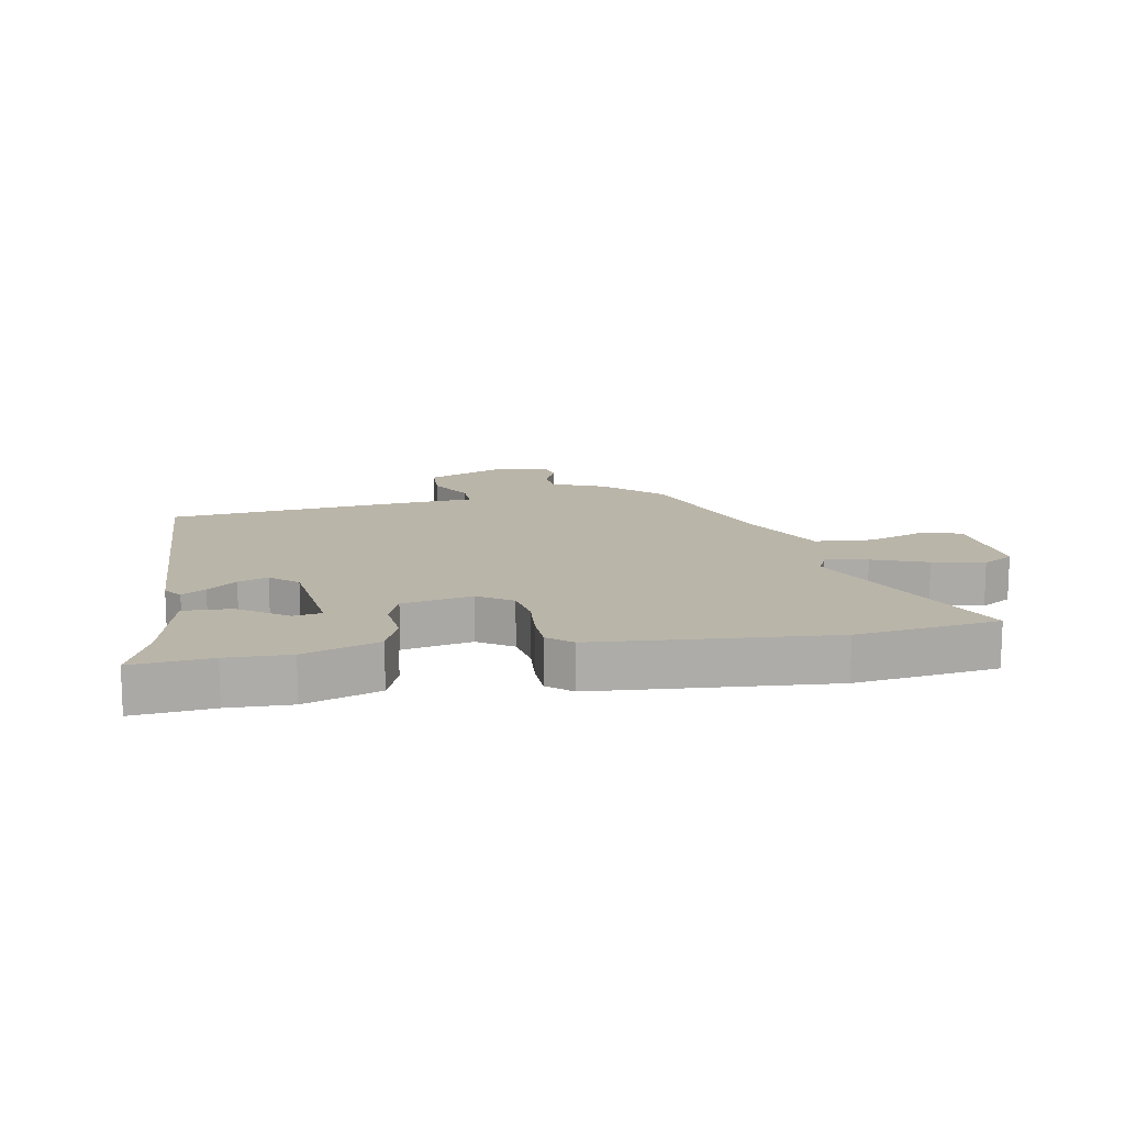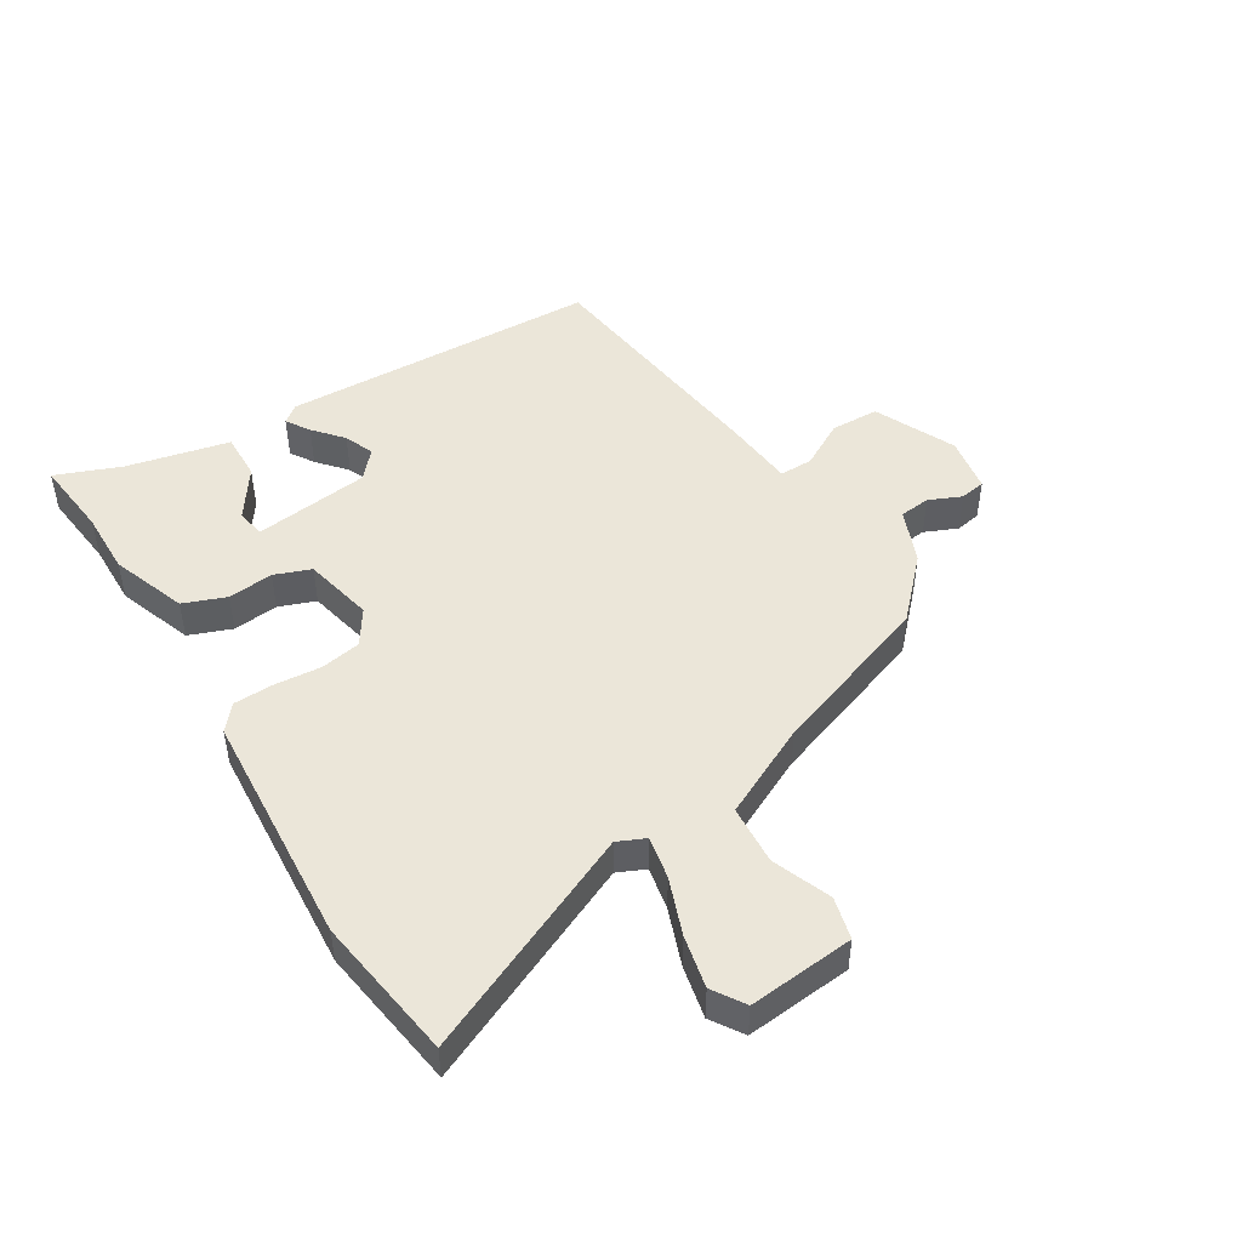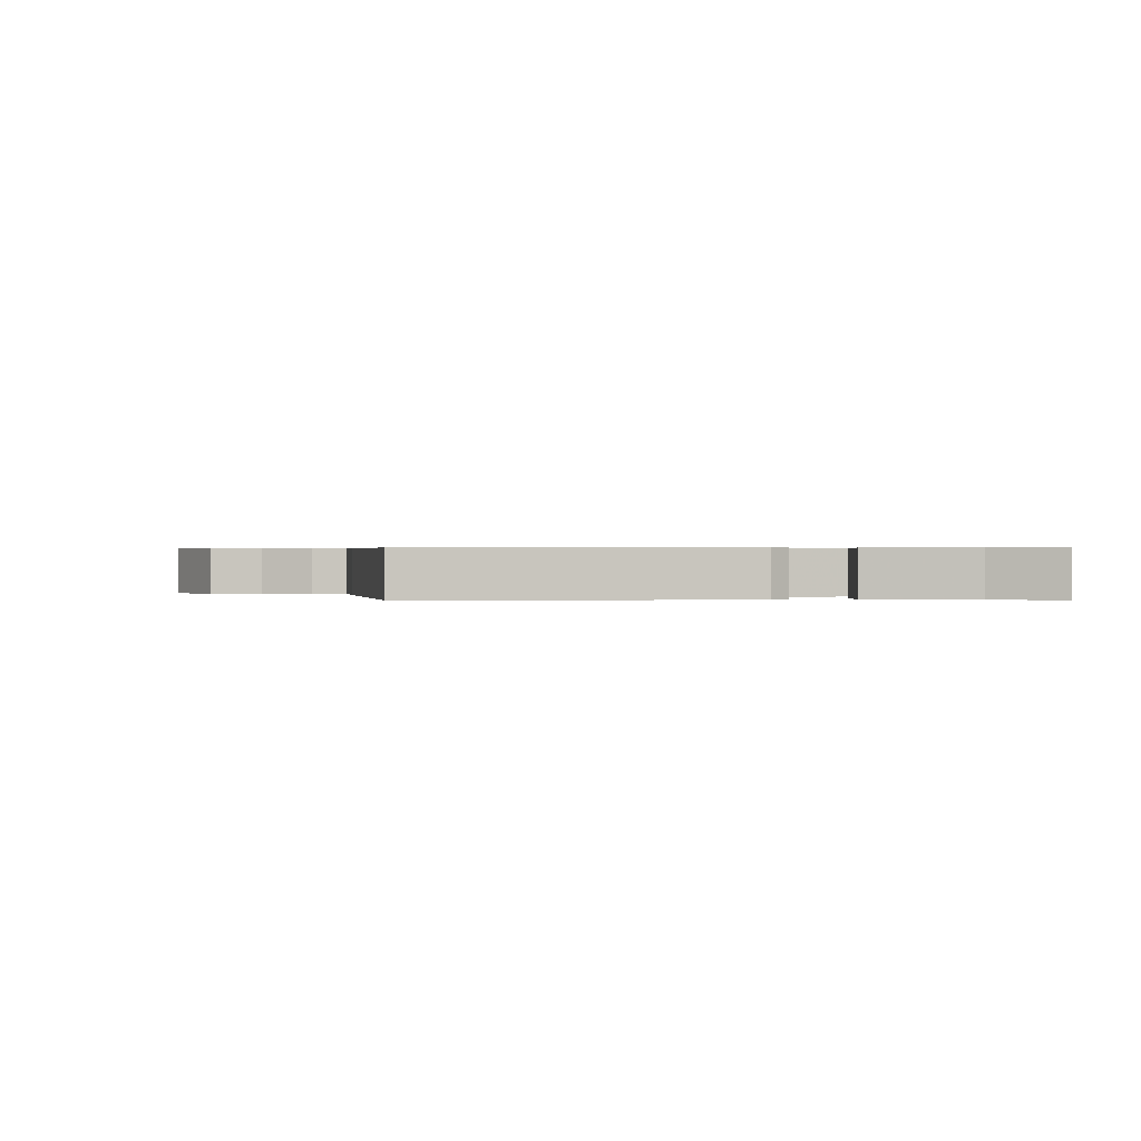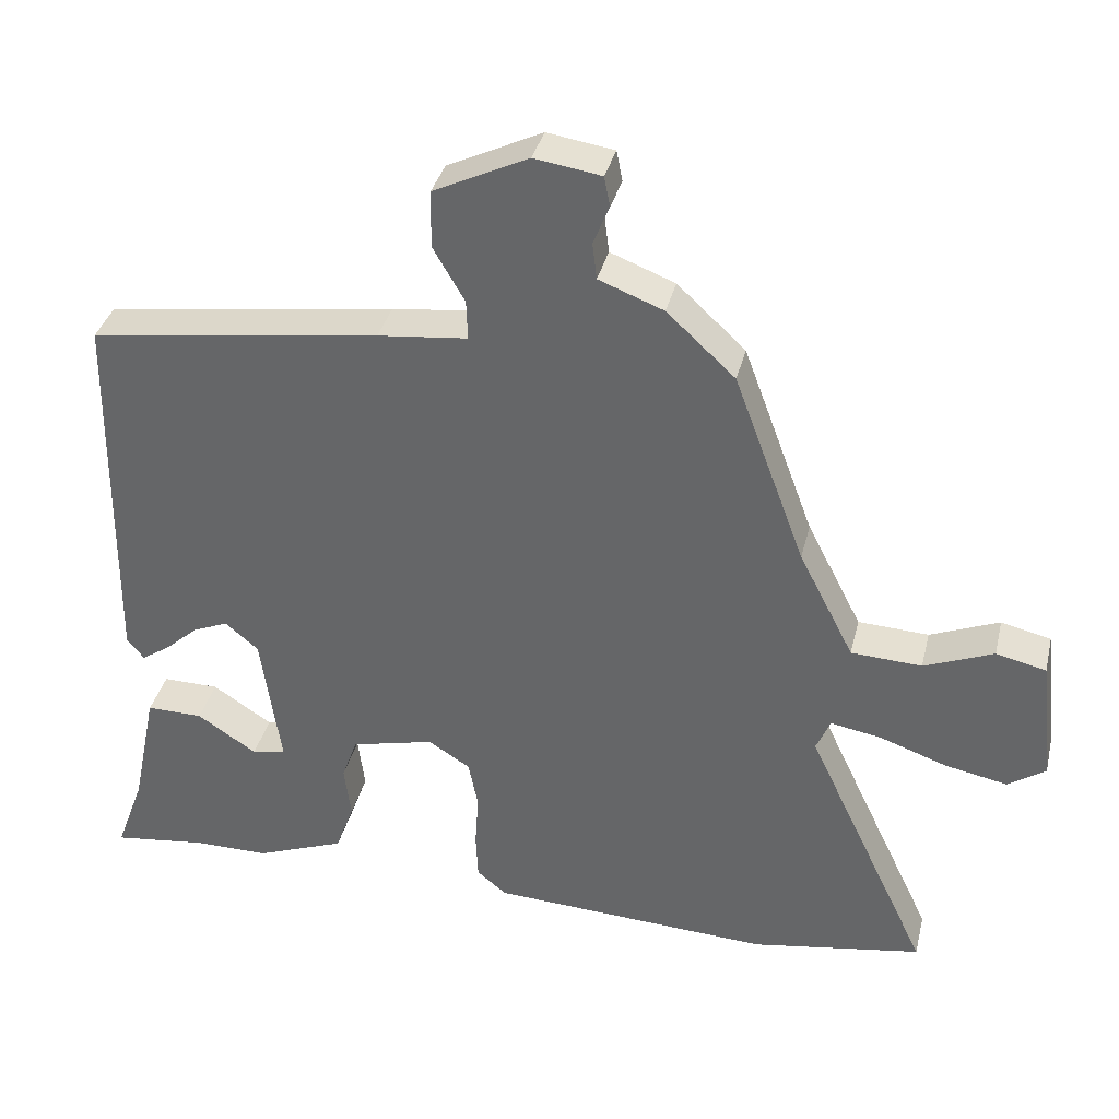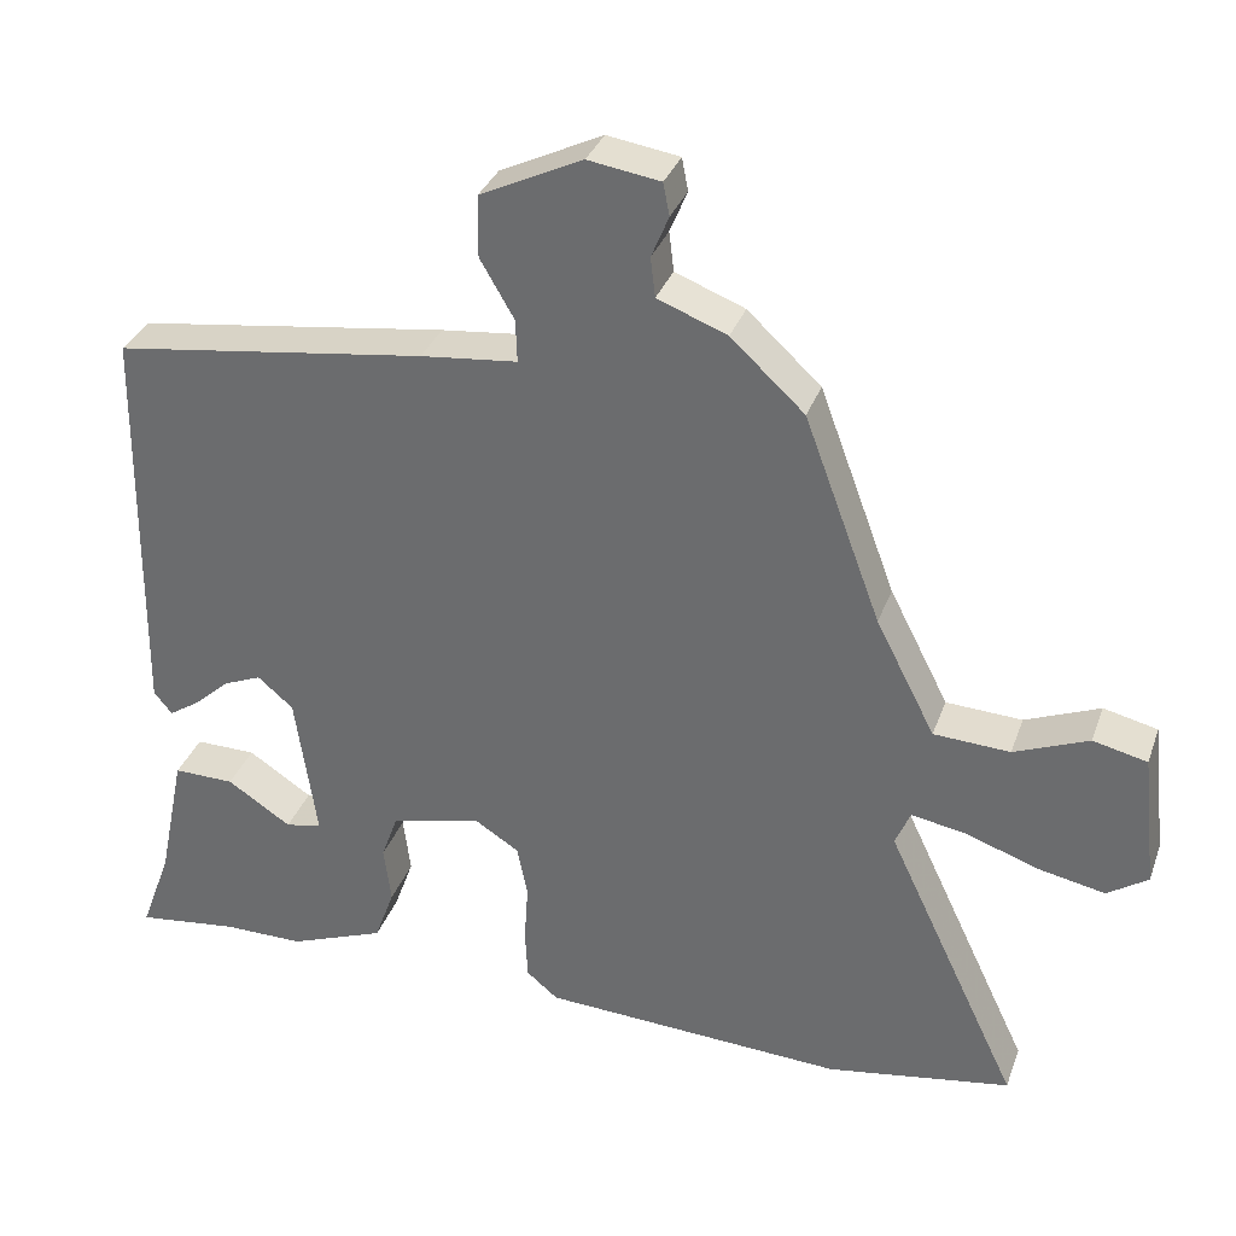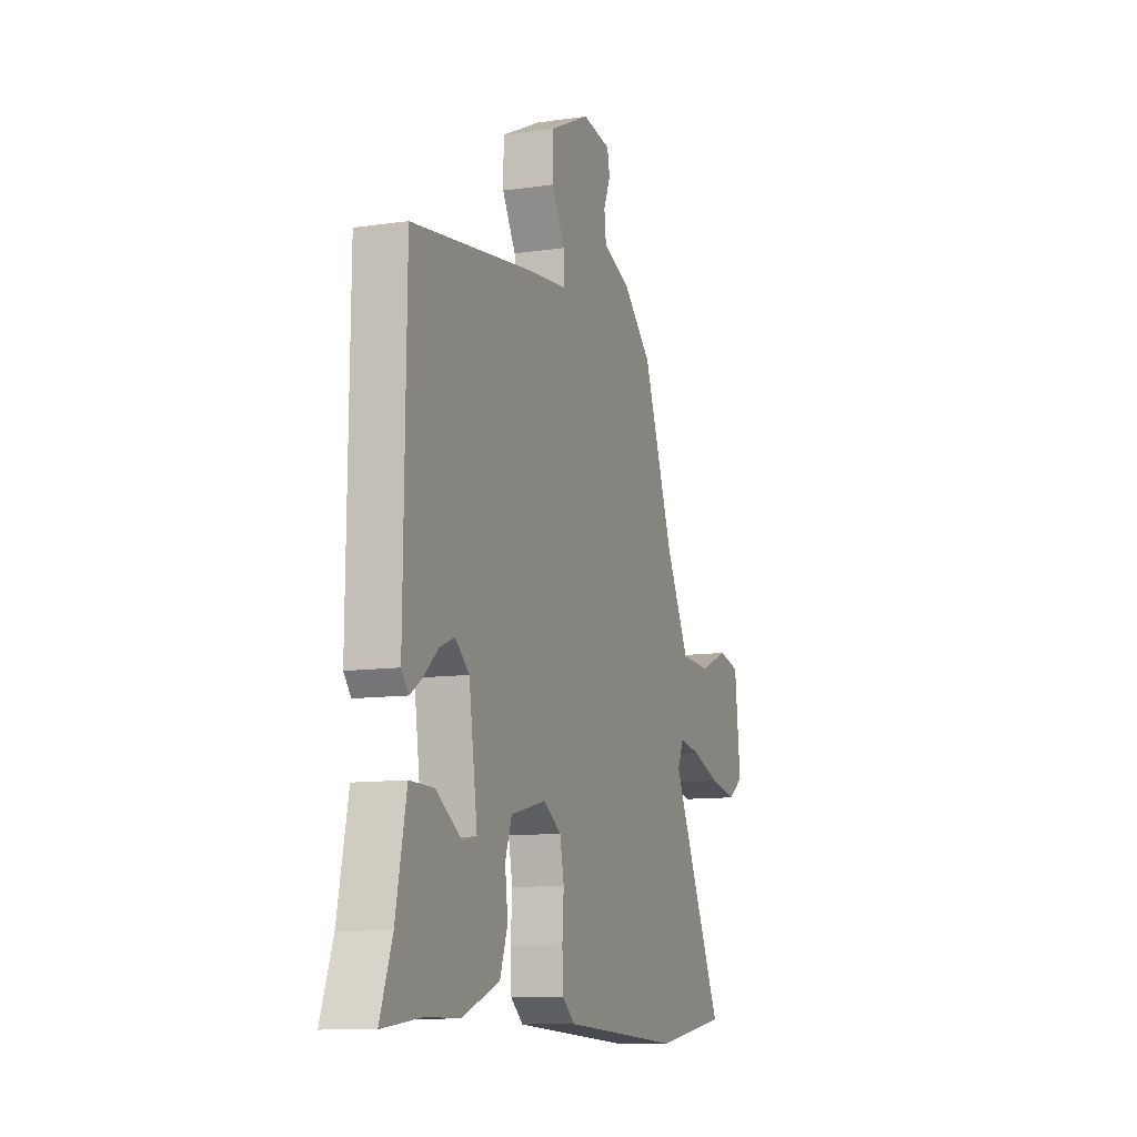
<metadata>
{"format":"obj","ext":"obj","renderer":"f3d","projection":"perspective","resolution":1024,"background":"white","views":[{"elev":13.6,"azim":171.1,"up":"+Y"},{"elev":47.5,"azim":-120.6,"up":"+Y"},{"elev":0.4,"azim":86.3,"up":"+Y"},{"elev":36.1,"azim":-166.6,"up":"+Z"},{"elev":33.2,"azim":-161.7,"up":"+Z"},{"elev":-10.8,"azim":110.0,"up":"+Z"}]}
</metadata>
<code>
v 0.534 0.07 -0.504
v 0.406 0.07 -0.488
v 0.303 0.07 -0.488
v 0.182 0.07 -0.442
v 0.157 0.07 -0.373
v 0.166 0.07 -0.3
v 0.145 0.07 -0.241
v 0.032 0.07 -0.214
v -0.025 0.07 -0.25
v -0.038 0.07 -0.315
v -0.033 0.07 -0.39
v -0.036 0.07 -0.454
v -0.076 0.07 -0.487
v -0.459 0.07 -0.507
v -0.691 0.07 -0.469
v -0.523 0.07 -0.114
v -0.542 0.07 -0.069
v -0.611 0.07 -0.081
v -0.702 0.07 -0.113
v -0.787 0.07 -0.13
v -0.838 0.07 -0.096
v -0.819 0.07 0.074
v -0.751 0.07 0.09
v -0.657 0.07 0.052
v -0.561 0.07 0.057
v -0.486 0.07 0.203
v -0.389 0.07 0.464
v -0.296 0.07 0.55
v -0.208 0.07 0.584
v -0.202 0.07 0.634
v -0.224 0.07 0.687
v -0.216 0.07 0.728
v -0.125 0.07 0.742
v 0.004 0.07 0.68
v 0.005 0.07 0.602
v -0.038 0.07 0.528
v -0.04 0.07 0.474
v 0.082 0.07 0.461
v 0.477 0.07 0.406
v 0.484 0.07 -0.11
v 0.461 0.07 -0.138
v 0.423 0.07 -0.113
v 0.377 0.07 -0.072
v 0.329 0.07 -0.052
v 0.284 0.07 -0.09
v 0.257 0.07 -0.277
v 0.303 0.07 -0.286
v 0.384 0.07 -0.233
v 0.461 0.07 -0.232
v 0.495 0.07 -0.398
v 0.534 0 -0.504
v 0.406 0 -0.488
v 0.303 0 -0.488
v 0.182 0 -0.442
v 0.157 0 -0.373
v 0.166 0 -0.3
v 0.145 0 -0.241
v 0.032 0 -0.214
v -0.025 0 -0.25
v -0.038 0 -0.315
v -0.033 0 -0.39
v -0.036 0 -0.454
v -0.076 0 -0.487
v -0.459 0 -0.507
v -0.691 0 -0.469
v -0.523 0 -0.114
v -0.542 0 -0.069
v -0.611 0 -0.081
v -0.702 0 -0.113
v -0.787 0 -0.13
v -0.838 0 -0.096
v -0.819 0 0.074
v -0.751 0 0.09
v -0.657 0 0.052
v -0.561 0 0.057
v -0.486 0 0.203
v -0.389 0 0.464
v -0.296 0 0.55
v -0.208 0 0.584
v -0.202 0 0.634
v -0.224 0 0.687
v -0.216 0 0.728
v -0.125 0 0.742
v 0.004 0 0.68
v 0.005 0 0.602
v -0.038 0 0.528
v -0.04 0 0.474
v 0.082 0 0.461
v 0.477 0 0.406
v 0.484 0 -0.11
v 0.461 0 -0.138
v 0.423 0 -0.113
v 0.377 0 -0.072
v 0.329 0 -0.052
v 0.284 0 -0.09
v 0.257 0 -0.277
v 0.303 0 -0.286
v 0.384 0 -0.233
v 0.461 0 -0.232
v 0.495 0 -0.398
f 47 48 49 50
f 50 1 2
f 47 50 2
f 46 47 2
f 41 42 43
f 40 41 43
f 39 40 43
f 38 39 43
f 37 38 43
f 37 43 44
f 34 35 36
f 33 34 36
f 32 33 36
f 31 32 36
f 30 31 36
f 29 30 36 37
f 37 44 45
f 29 37 45
f 28 29 45
f 27 28 45
f 26 27 45
f 22 23 24
f 21 22 24
f 20 21 24
f 19 20 24
f 18 19 24
f 17 18 24 25
f 25 26 45
f 17 25 45
f 16 17 45
f 14 15 16
f 13 14 16
f 12 13 16
f 11 12 16
f 10 11 16
f 4 5 6
f 3 4 6
f 2 3 6
f 46 2 6
f 46 6 7
f 45 46 7
f 9 10 16
f 8 9 16
f 8 16 45
f 7 8 45
f 100 99 98 97
f 52 51 100
f 52 100 97
f 52 97 96
f 93 92 91
f 93 91 90
f 93 90 89
f 93 89 88
f 93 88 87
f 94 93 87
f 86 85 84
f 86 84 83
f 86 83 82
f 86 82 81
f 86 81 80
f 87 86 80 79
f 95 94 87
f 95 87 79
f 95 79 78
f 95 78 77
f 95 77 76
f 74 73 72
f 74 72 71
f 74 71 70
f 74 70 69
f 74 69 68
f 75 74 68 67
f 95 76 75
f 95 75 67
f 95 67 66
f 66 65 64
f 66 64 63
f 66 63 62
f 66 62 61
f 66 61 60
f 56 55 54
f 56 54 53
f 56 53 52
f 56 52 96
f 57 56 96
f 57 96 95
f 66 60 59
f 66 59 58
f 95 66 58
f 95 58 57
f 1 51 52 2
f 2 52 53 3
f 3 53 54 4
f 4 54 55 5
f 5 55 56 6
f 6 56 57 7
f 7 57 58 8
f 8 58 59 9
f 9 59 60 10
f 10 60 61 11
f 11 61 62 12
f 12 62 63 13
f 13 63 64 14
f 14 64 65 15
f 15 65 66 16
f 16 66 67 17
f 17 67 68 18
f 18 68 69 19
f 19 69 70 20
f 20 70 71 21
f 21 71 72 22
f 22 72 73 23
f 23 73 74 24
f 24 74 75 25
f 25 75 76 26
f 26 76 77 27
f 27 77 78 28
f 28 78 79 29
f 29 79 80 30
f 30 80 81 31
f 31 81 82 32
f 32 82 83 33
f 33 83 84 34
f 34 84 85 35
f 35 85 86 36
f 36 86 87 37
f 37 87 88 38
f 38 88 89 39
f 39 89 90 40
f 40 90 91 41
f 41 91 92 42
f 42 92 93 43
f 43 93 94 44
f 44 94 95 45
f 45 95 96 46
f 46 96 97 47
f 47 97 98 48
f 48 98 99 49
f 49 99 100 50
f 50 100 51 1

</code>
